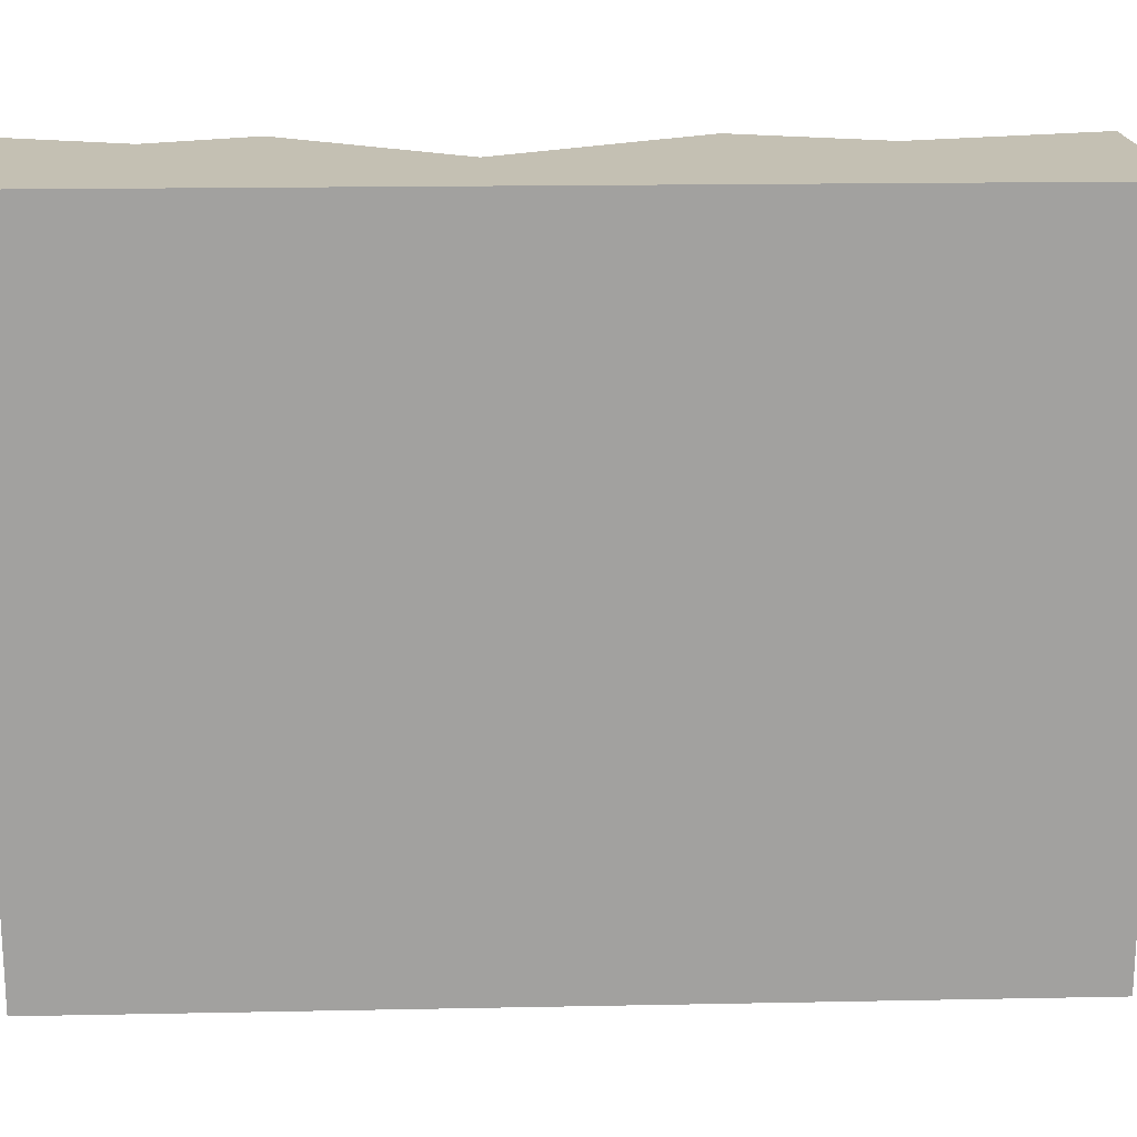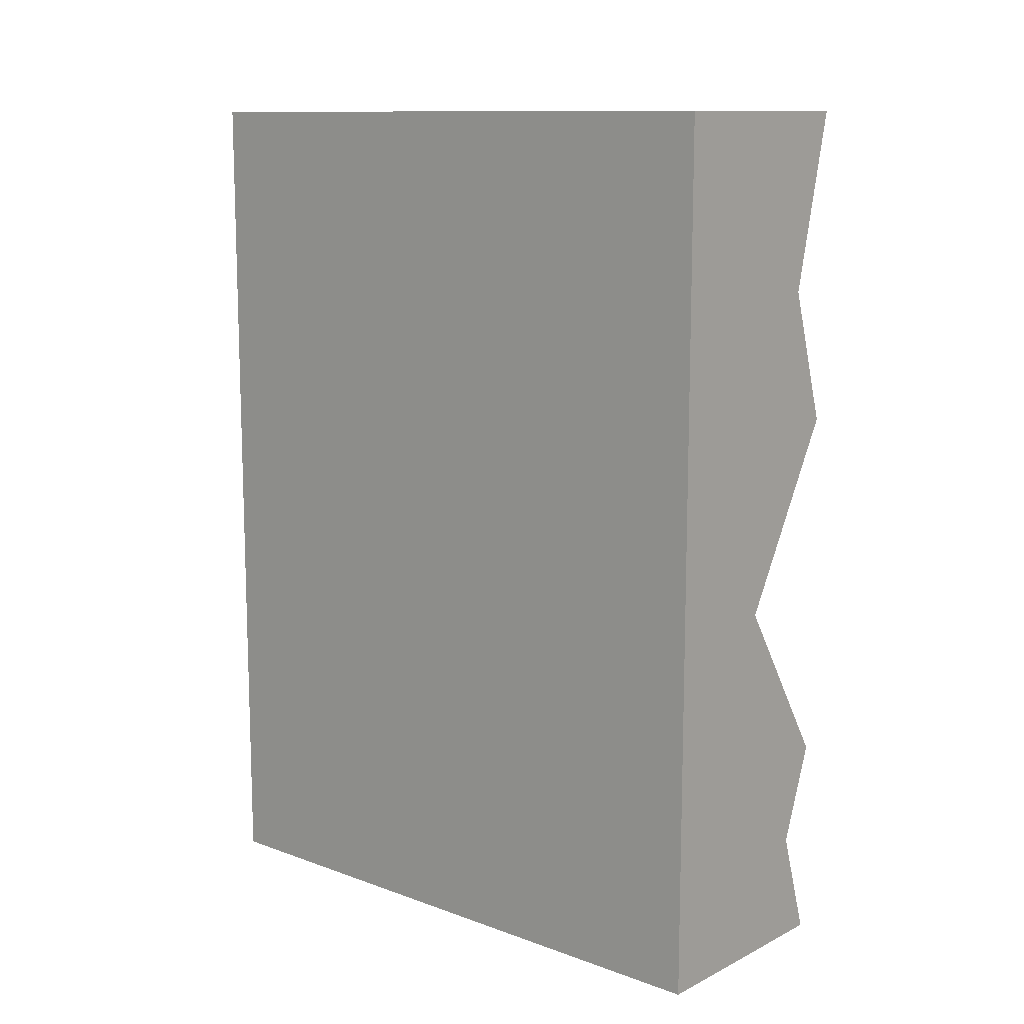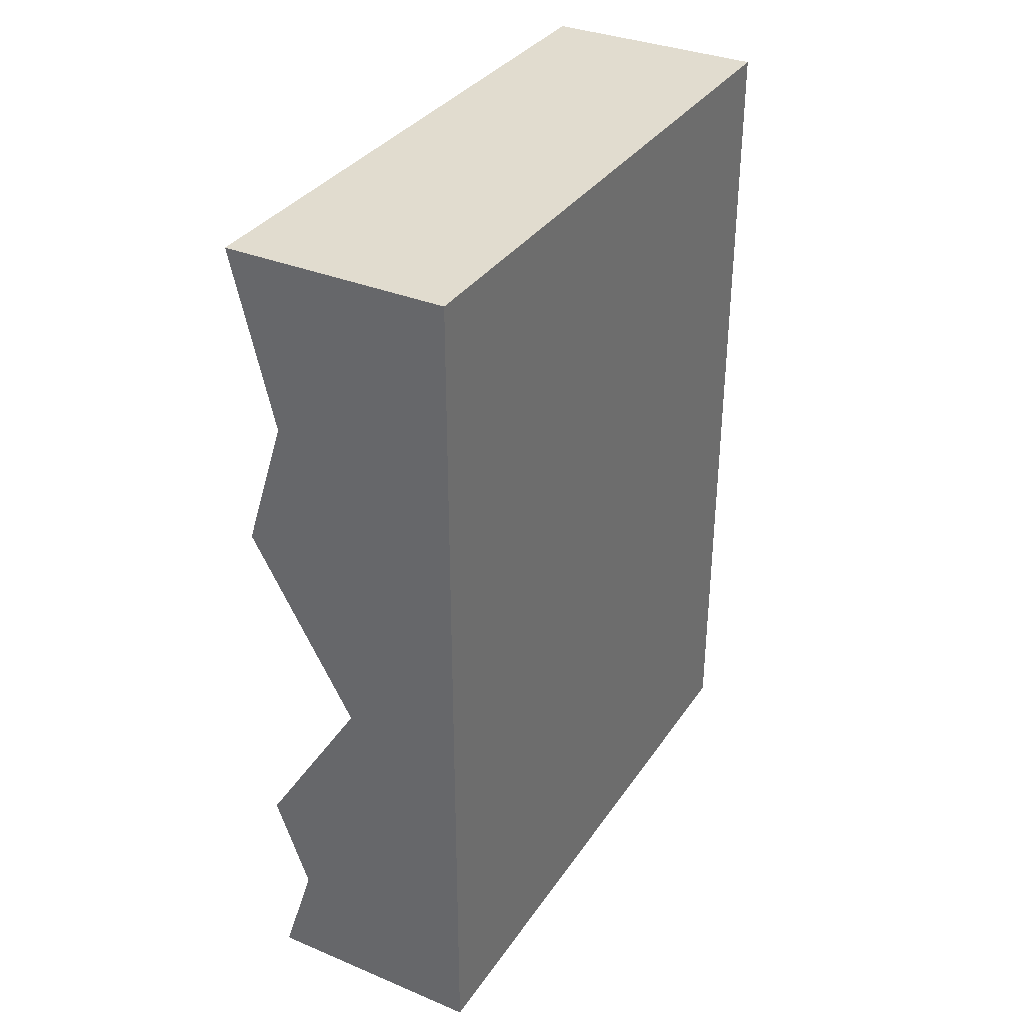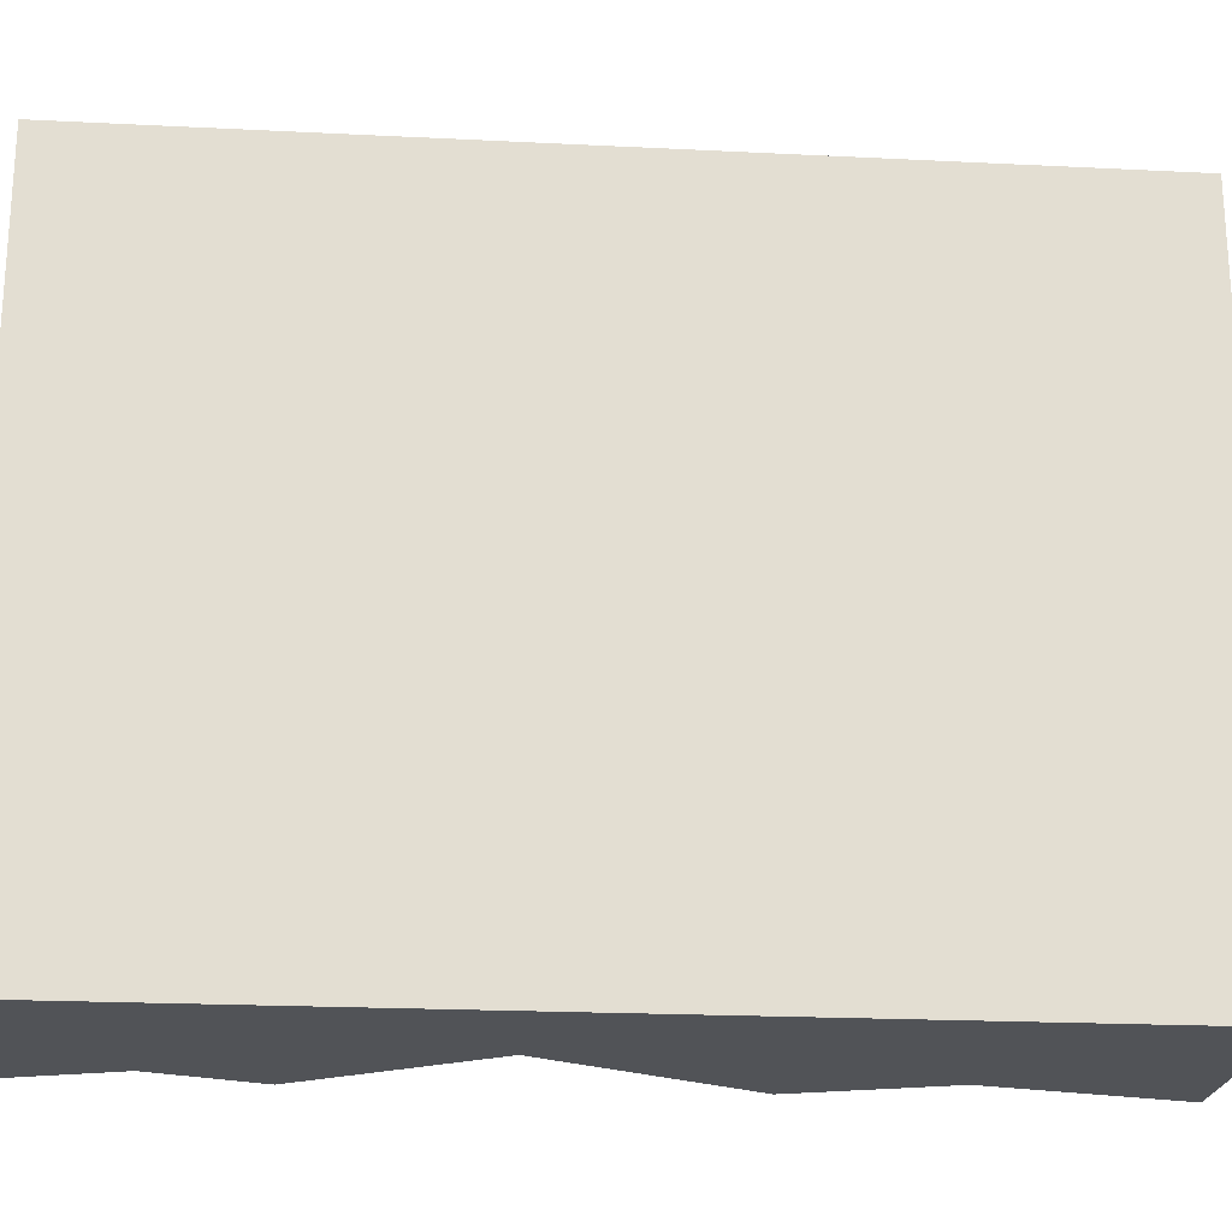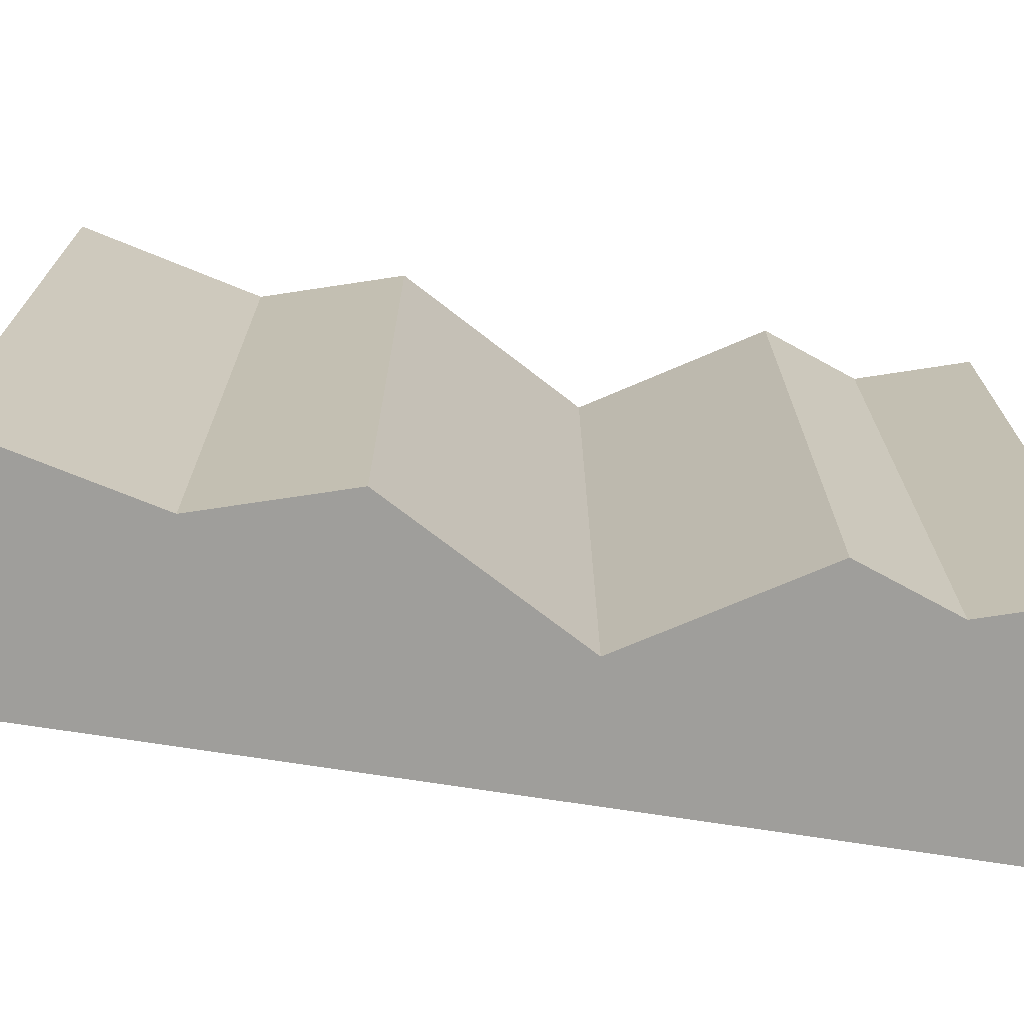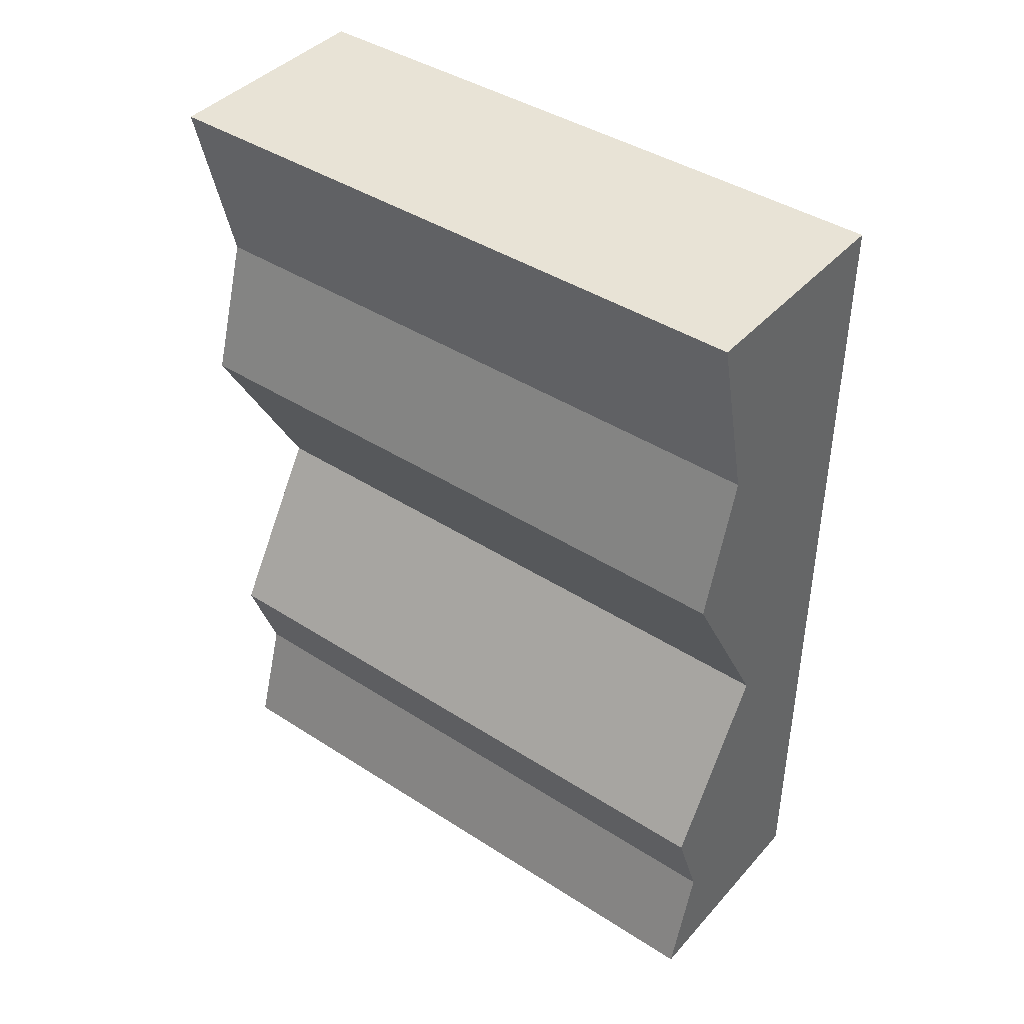
<metadata>
{"format":"obj","ext":"obj","renderer":"f3d","projection":"perspective","resolution":1024,"background":"white","views":[{"elev":18.0,"azim":-92.2,"up":"+Y"},{"elev":11.6,"azim":-49.1,"up":"+Z"},{"elev":34.2,"azim":-150.8,"up":"+Z"},{"elev":-21.7,"azim":-95.0,"up":"+Y"},{"elev":-70.8,"azim":81.1,"up":"+Y"},{"elev":41.7,"azim":127.8,"up":"+Z"}]}
</metadata>
<code>
o Mesh1_Grey_Cliff_Model
v 0.28 2.2 3
v -0.5 0 3
v 0.28 0 3
v -0.5 2.2 3
v 0.1338 2.2 2.387
v -0.08266 2.2 1.275
v 0.28 2.2 1.924
v 0.28 0 1.924
v 0.1338 0 2.387
v -0.08266 0 1.275
v -0.5 0 0
v 0.161 0 0.3719
v 0.28 -0 0
v 0.28 2.2 -0
v -0.5 2.2 -0
v 0.161 2.2 0.3719
v 0.28 2.2 0.701
v 0.28 0 0.701
f 1 2 3
f 2 1 4
f 5 4 1
f 4 5 6
f 6 5 7
f 5 8 7
f 8 5 9
f 1 9 5
f 9 1 3
f 2 9 3
f 9 2 10
f 11 10 2
f 11 12 10
f 12 11 13
f 11 14 13
f 14 11 15
f 2 15 11
f 15 2 4
f 4 6 15
f 16 15 6
f 15 16 14
f 16 13 14
f 13 16 12
f 17 12 16
f 12 17 18
f 6 18 17
f 18 6 10
f 7 10 6
f 10 7 8
f 10 8 9
f 10 12 18
f 6 17 16

</code>
